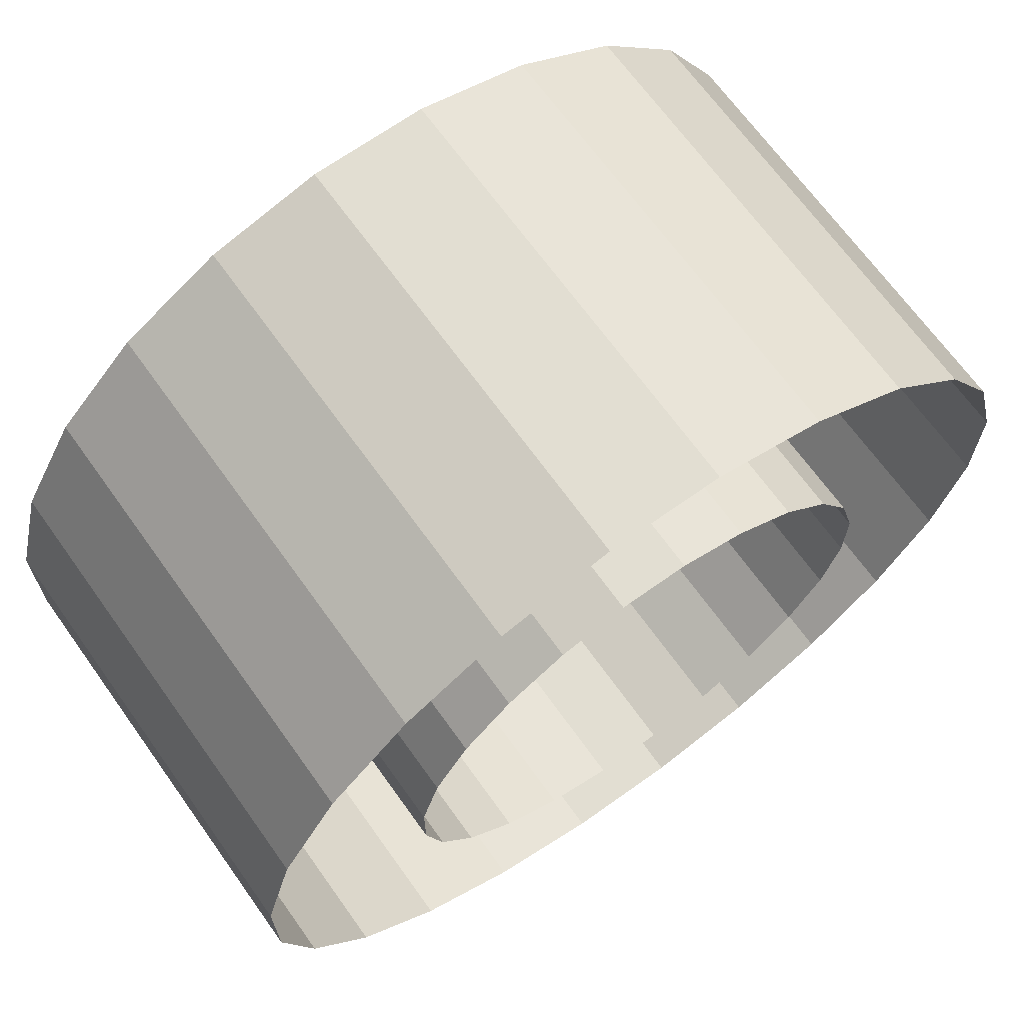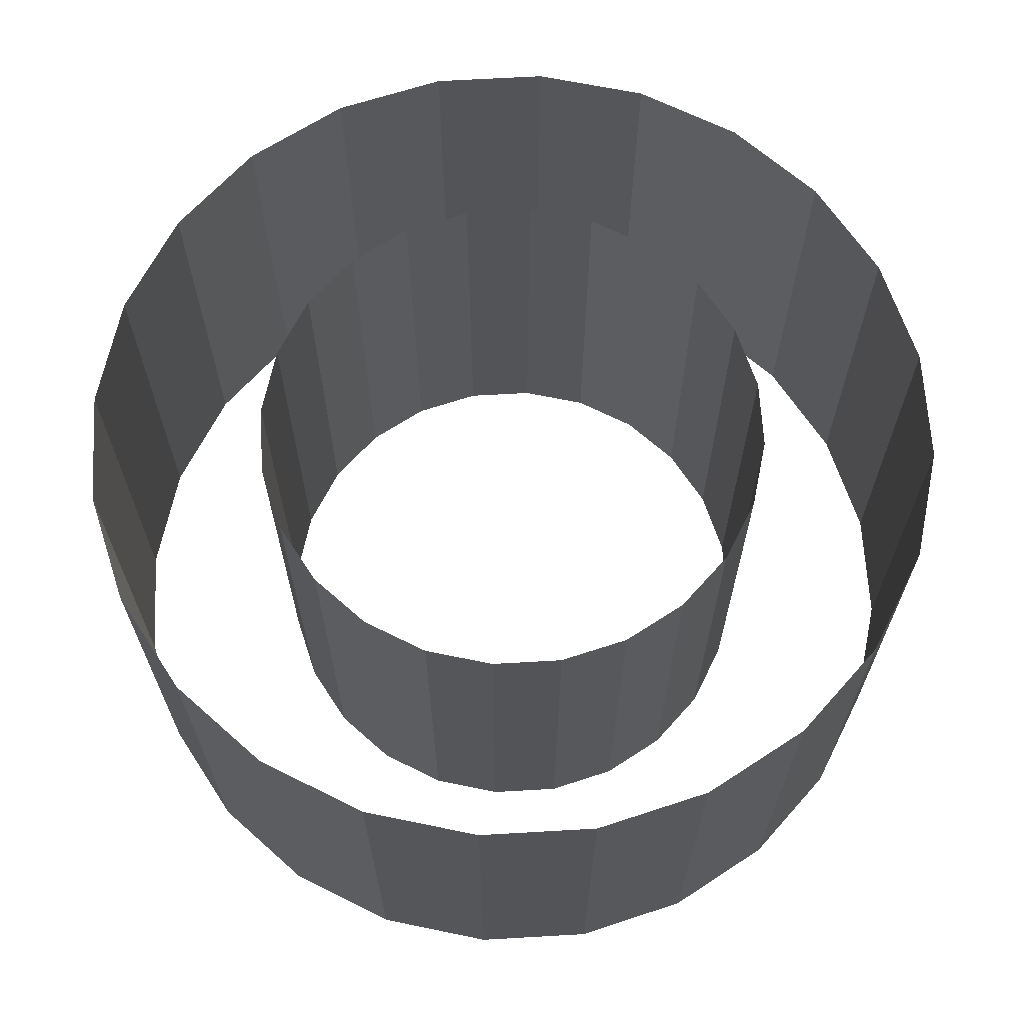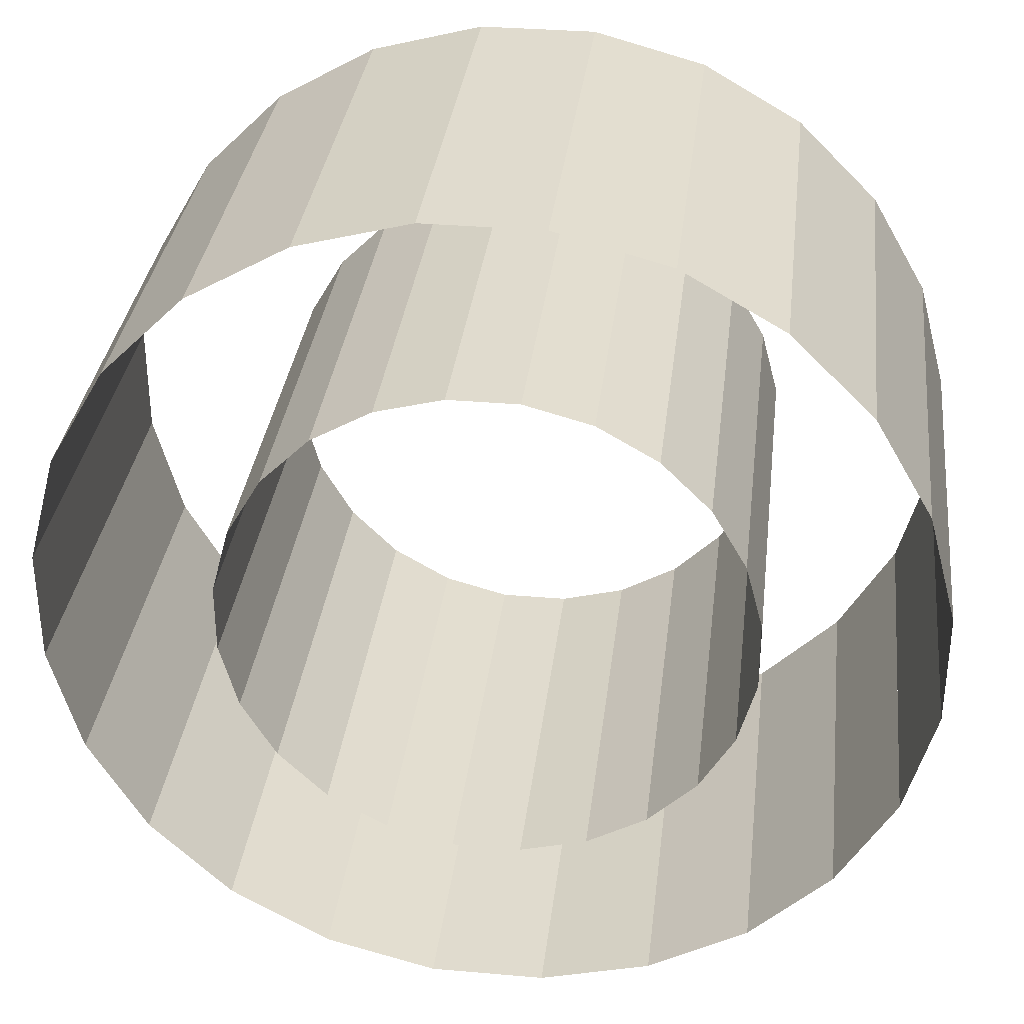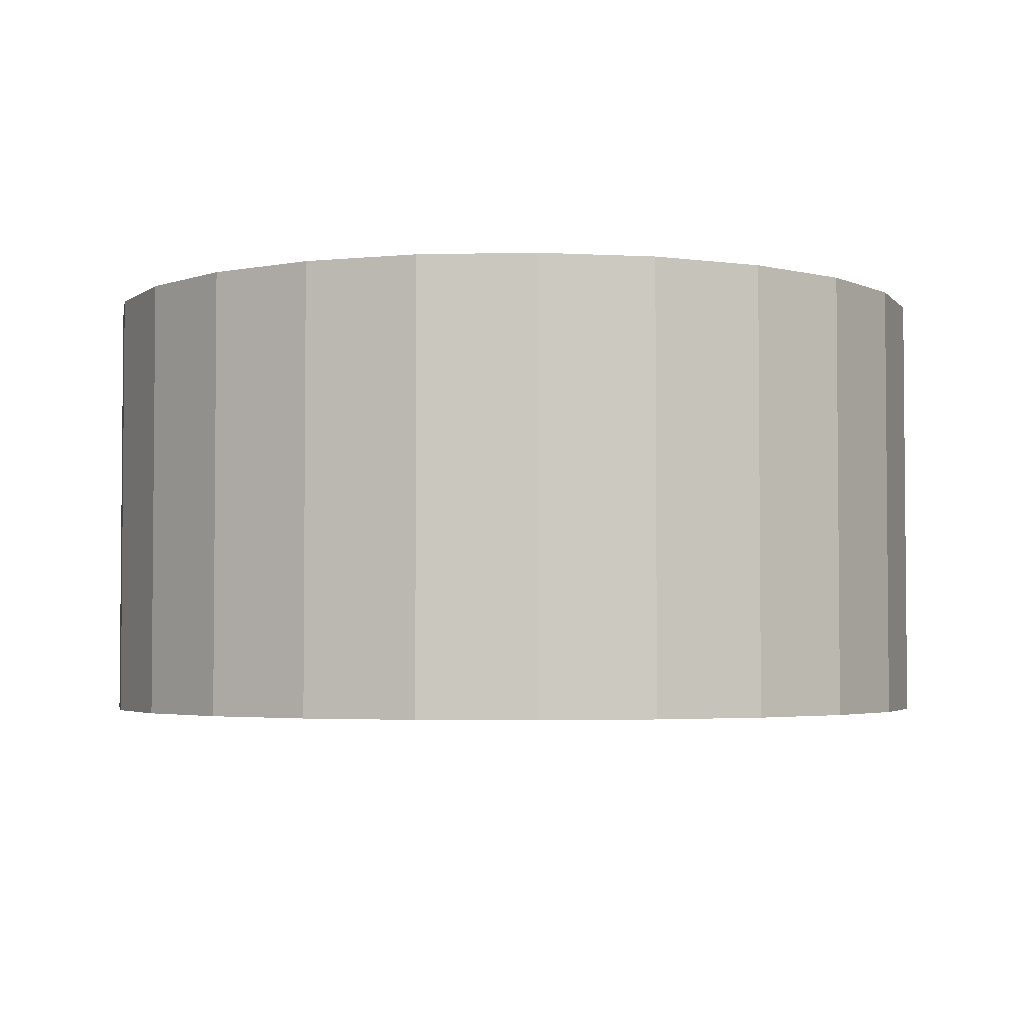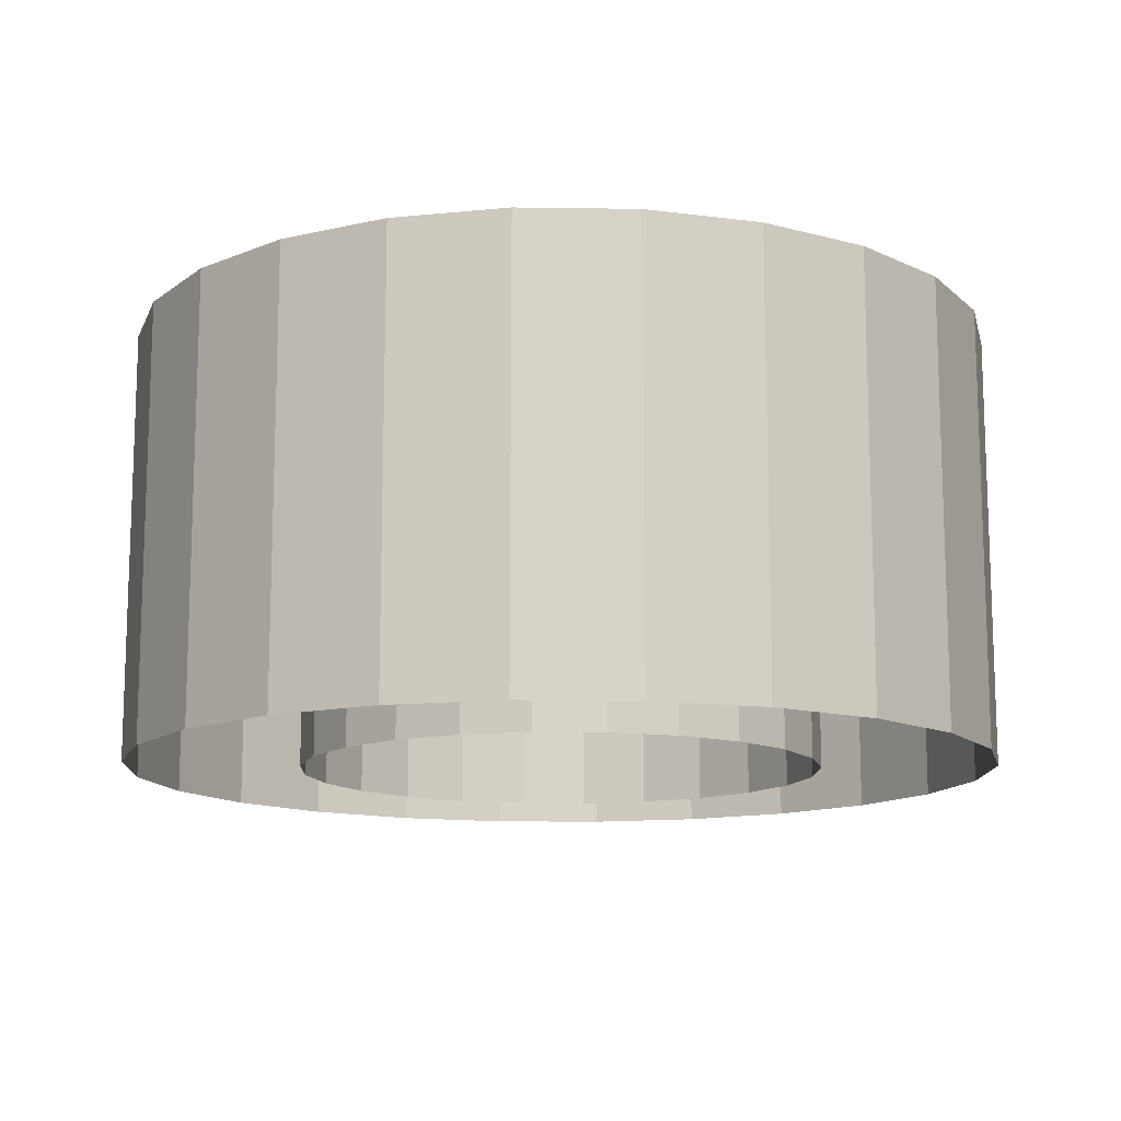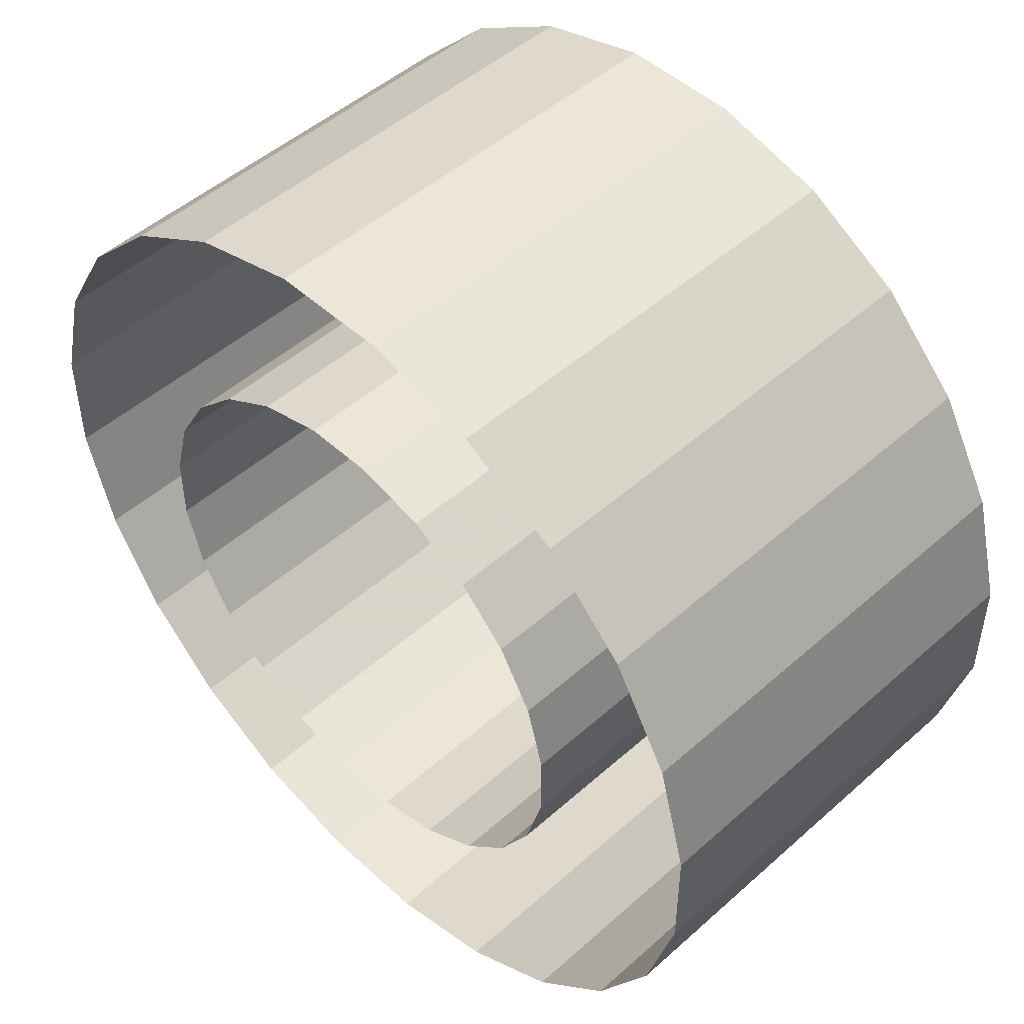
<metadata>
{"format":"obj","ext":"obj","renderer":"f3d","projection":"perspective","resolution":1024,"background":"white","views":[{"elev":67.9,"azim":-35.6,"up":"+Z"},{"elev":66.1,"azim":-108.3,"up":"+Y"},{"elev":33.4,"azim":-173.2,"up":"+Z"},{"elev":-3.3,"azim":-160.6,"up":"+Y"},{"elev":-12.8,"azim":58.1,"up":"+Y"},{"elev":48.9,"azim":-134.6,"up":"+Z"}]}
</metadata>
<code>
o station
v 17.32 0 -10
v 15.87 -10 -12.18
v 15.87 10 -12.18
v 18.48 -10 -7.654
v 18.48 10 -7.654
v 9.52 -10 -7.305
v 9.52 10 -7.305
v 11.09 -10 -4.592
v 11.09 10 -4.592
v 19.32 0 -5.176
v 18.48 -10 -7.654
v 18.48 10 -7.654
v 19.83 -10 -2.611
v 19.83 10 -2.611
v 11.09 -10 -4.592
v 11.09 10 -4.592
v 11.9 -10 -1.566
v 11.9 10 -1.566
v 20 0 0
v 19.83 -10 -2.611
v 19.83 10 -2.611
v 19.83 -10 2.611
v 19.83 10 2.611
v 11.9 -10 -1.566
v 11.9 10 -1.566
v 11.9 -10 1.566
v 11.9 10 1.566
v 19.32 0 5.176
v 19.83 -10 2.611
v 19.83 10 2.611
v 18.48 -10 7.654
v 18.48 10 7.654
v 11.9 -10 1.566
v 11.9 10 1.566
v 11.09 -10 4.592
v 11.09 10 4.592
v 17.32 0 10
v 18.48 -10 7.654
v 18.48 10 7.654
v 15.87 -10 12.18
v 15.87 10 12.18
v 11.09 -10 4.592
v 11.09 10 4.592
v 9.52 -10 7.305
v 9.52 10 7.305
v 14.14 0 14.14
v 15.87 -10 12.18
v 15.87 10 12.18
v 12.18 -10 15.87
v 12.18 10 15.87
v 9.52 -10 7.305
v 9.52 10 7.305
v 7.305 -10 9.52
v 7.305 10 9.52
v 10 0 17.32
v 12.18 -10 15.87
v 12.18 10 15.87
v 7.654 -10 18.48
v 7.654 10 18.48
v 7.305 -10 9.52
v 7.305 10 9.52
v 4.592 -10 11.09
v 4.592 10 11.09
v 5.176 0 19.32
v 7.654 -10 18.48
v 7.654 10 18.48
v 2.611 -10 19.83
v 2.611 10 19.83
v 4.592 -10 11.09
v 4.592 10 11.09
v 1.566 -10 11.9
v 1.566 10 11.9
v -8.742e-07 0 20
v 2.611 -10 19.83
v 2.611 10 19.83
v -2.611 -10 19.83
v -2.611 10 19.83
v 1.566 -10 11.9
v 1.566 10 11.9
v -1.566 -10 11.9
v -1.566 10 11.9
v -5.176 0 19.32
v -2.611 -10 19.83
v -2.611 10 19.83
v -7.654 -10 18.48
v -7.654 10 18.48
v -1.566 -10 11.9
v -1.566 10 11.9
v -4.592 -10 11.09
v -4.592 10 11.09
v -10 0 17.32
v -7.654 -10 18.48
v -7.654 10 18.48
v -12.18 -10 15.87
v -12.18 10 15.87
v -4.592 -10 11.09
v -4.592 10 11.09
v -7.305 -10 9.52
v -7.305 10 9.52
v -14.14 0 14.14
v -12.18 -10 15.87
v -12.18 10 15.87
v -15.87 -10 12.18
v -15.87 10 12.18
v -7.305 -10 9.52
v -7.305 10 9.52
v -9.52 -10 7.305
v -9.52 10 7.305
v -17.32 0 10
v -15.87 -10 12.18
v -15.87 10 12.18
v -18.48 -10 7.654
v -18.48 10 7.654
v -9.52 -10 7.305
v -9.52 10 7.305
v -11.09 -10 4.592
v -11.09 10 4.592
v -19.32 0 5.176
v -18.48 -10 7.654
v -18.48 10 7.654
v -19.83 -10 2.611
v -19.83 10 2.611
v -11.09 -10 4.592
v -11.09 10 4.592
v -11.9 -10 1.566
v -11.9 10 1.566
v -20 0 3.02e-06
v -19.83 -10 2.611
v -19.83 10 2.611
v -19.83 -10 -2.611
v -19.83 10 -2.611
v -11.9 -10 1.566
v -11.9 10 1.566
v -11.9 -10 -1.566
v -11.9 10 -1.566
v -19.32 0 -5.176
v -19.83 -10 -2.611
v -19.83 10 -2.611
v -18.48 -10 -7.654
v -18.48 10 -7.654
v -11.9 -10 -1.566
v -11.9 10 -1.566
v -11.09 -10 -4.592
v -11.09 10 -4.592
v -17.32 0 -10
v -18.48 -10 -7.654
v -18.48 10 -7.654
v -15.87 -10 -12.18
v -15.87 10 -12.18
v -11.09 -10 -4.592
v -11.09 10 -4.592
v -9.52 -10 -7.305
v -9.52 10 -7.305
v -14.14 0 -14.14
v -15.87 -10 -12.18
v -15.87 10 -12.18
v -12.18 -10 -15.87
v -12.18 10 -15.87
v -9.52 -10 -7.305
v -9.52 10 -7.305
v -7.305 -10 -9.52
v -7.305 10 -9.52
v -10 0 -17.32
v -12.18 -10 -15.87
v -12.18 10 -15.87
v -7.654 -10 -18.48
v -7.654 10 -18.48
v -7.305 -10 -9.52
v -7.305 10 -9.52
v -4.592 -10 -11.09
v -4.592 10 -11.09
v -5.176 0 -19.32
v -7.654 -10 -18.48
v -7.654 10 -18.48
v -2.611 -10 -19.83
v -2.611 10 -19.83
v -4.592 -10 -11.09
v -4.592 10 -11.09
v -1.566 -10 -11.9
v -1.566 10 -11.9
v 2.385e-07 0 -20
v -2.611 -10 -19.83
v -2.611 10 -19.83
v 2.611 -10 -19.83
v 2.611 10 -19.83
v -1.566 -10 -11.9
v -1.566 10 -11.9
v 1.566 -10 -11.9
v 1.566 10 -11.9
v 5.176 0 -19.32
v 2.611 -10 -19.83
v 2.611 10 -19.83
v 7.654 -10 -18.48
v 7.654 10 -18.48
v 1.566 -10 -11.9
v 1.566 10 -11.9
v 4.592 -10 -11.09
v 4.592 10 -11.09
v 10 0 -17.32
v 7.654 -10 -18.48
v 7.654 10 -18.48
v 12.18 -10 -15.87
v 12.18 10 -15.87
v 4.592 -10 -11.09
v 4.592 10 -11.09
v 7.305 -10 -9.52
v 7.305 10 -9.52
v 14.14 0 -14.14
v 12.18 -10 -15.87
v 12.18 10 -15.87
v 15.87 -10 -12.18
v 15.87 10 -12.18
v 7.305 -10 -9.52
v 7.305 10 -9.52
v 9.52 -10 -7.305
v 9.52 10 -7.305
f 2 3 5 4
f 6 7 9 8
f 11 12 14 13
f 15 16 18 17
f 20 21 23 22
f 24 25 27 26
f 29 30 32 31
f 33 34 36 35
f 38 39 41 40
f 42 43 45 44
f 47 48 50 49
f 51 52 54 53
f 56 57 59 58
f 60 61 63 62
f 65 66 68 67
f 69 70 72 71
f 74 75 77 76
f 78 79 81 80
f 83 84 86 85
f 87 88 90 89
f 92 93 95 94
f 96 97 99 98
f 101 102 104 103
f 105 106 108 107
f 110 111 113 112
f 114 115 117 116
f 119 120 122 121
f 123 124 126 125
f 128 129 131 130
f 132 133 135 134
f 137 138 140 139
f 141 142 144 143
f 146 147 149 148
f 150 151 153 152
f 155 156 158 157
f 159 160 162 161
f 164 165 167 166
f 168 169 171 170
f 173 174 176 175
f 177 178 180 179
f 182 183 185 184
f 186 187 189 188
f 191 192 194 193
f 195 196 198 197
f 200 201 203 202
f 204 205 207 206
f 209 210 212 211
f 213 214 216 215

</code>
